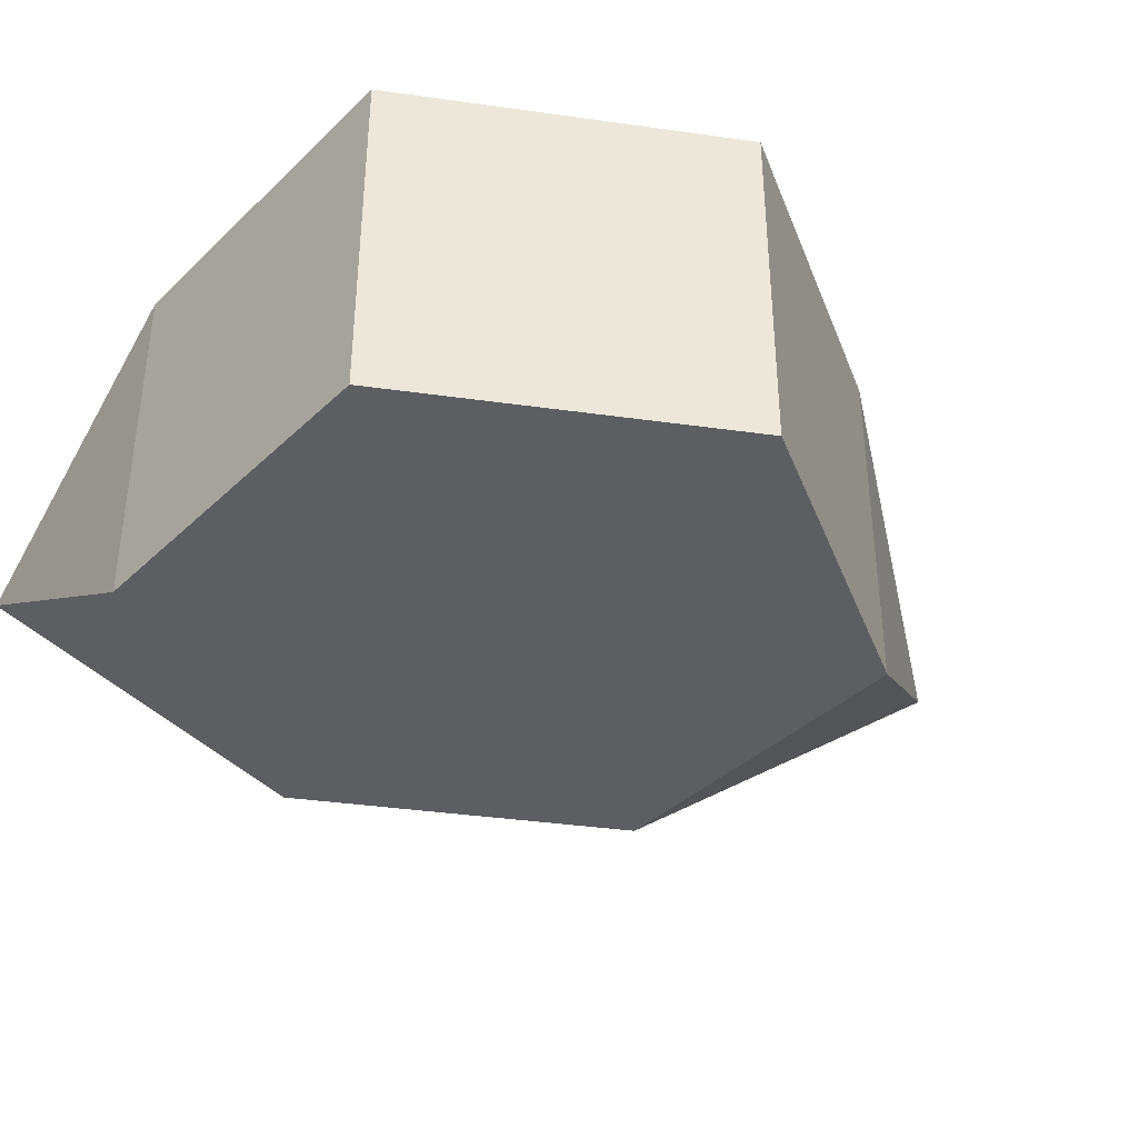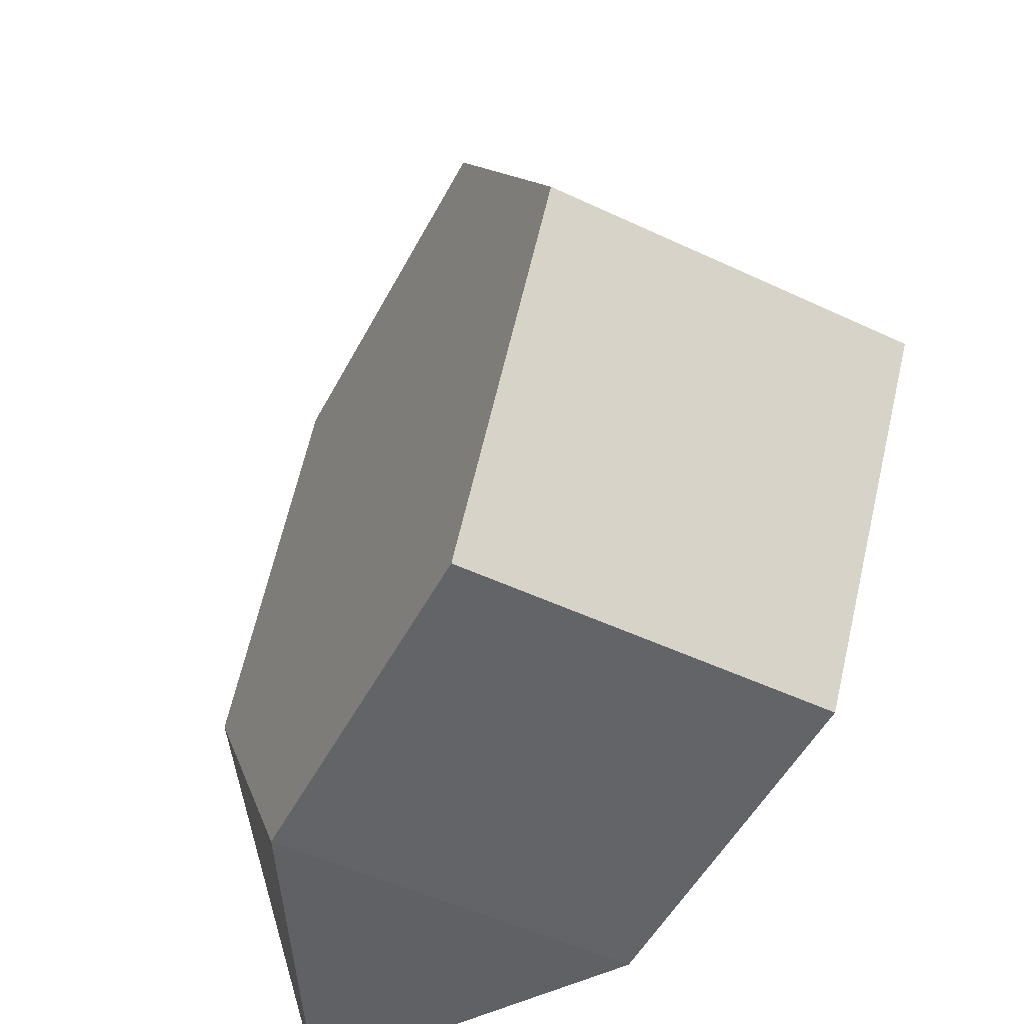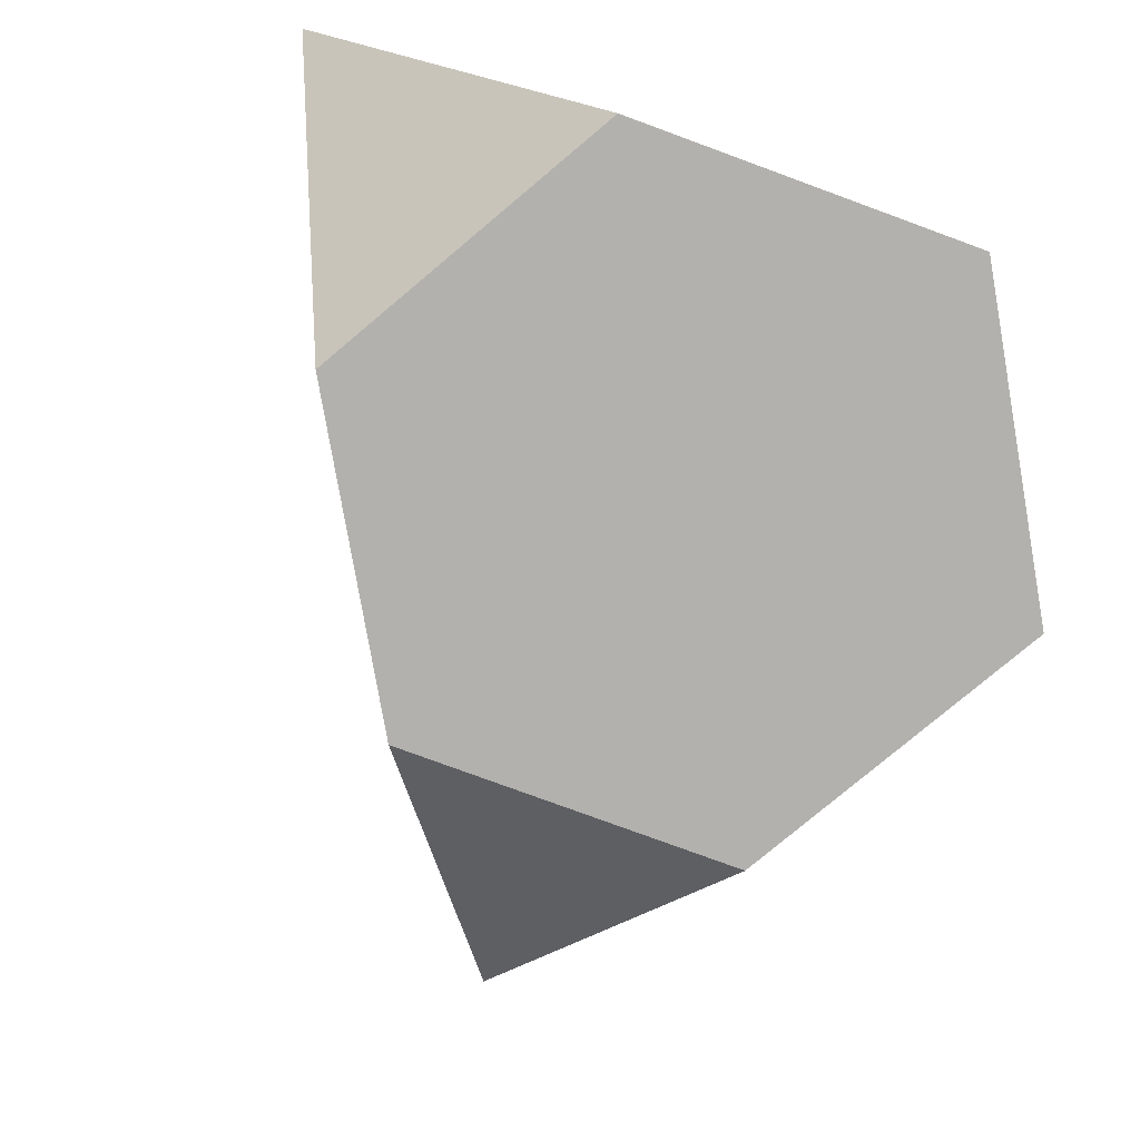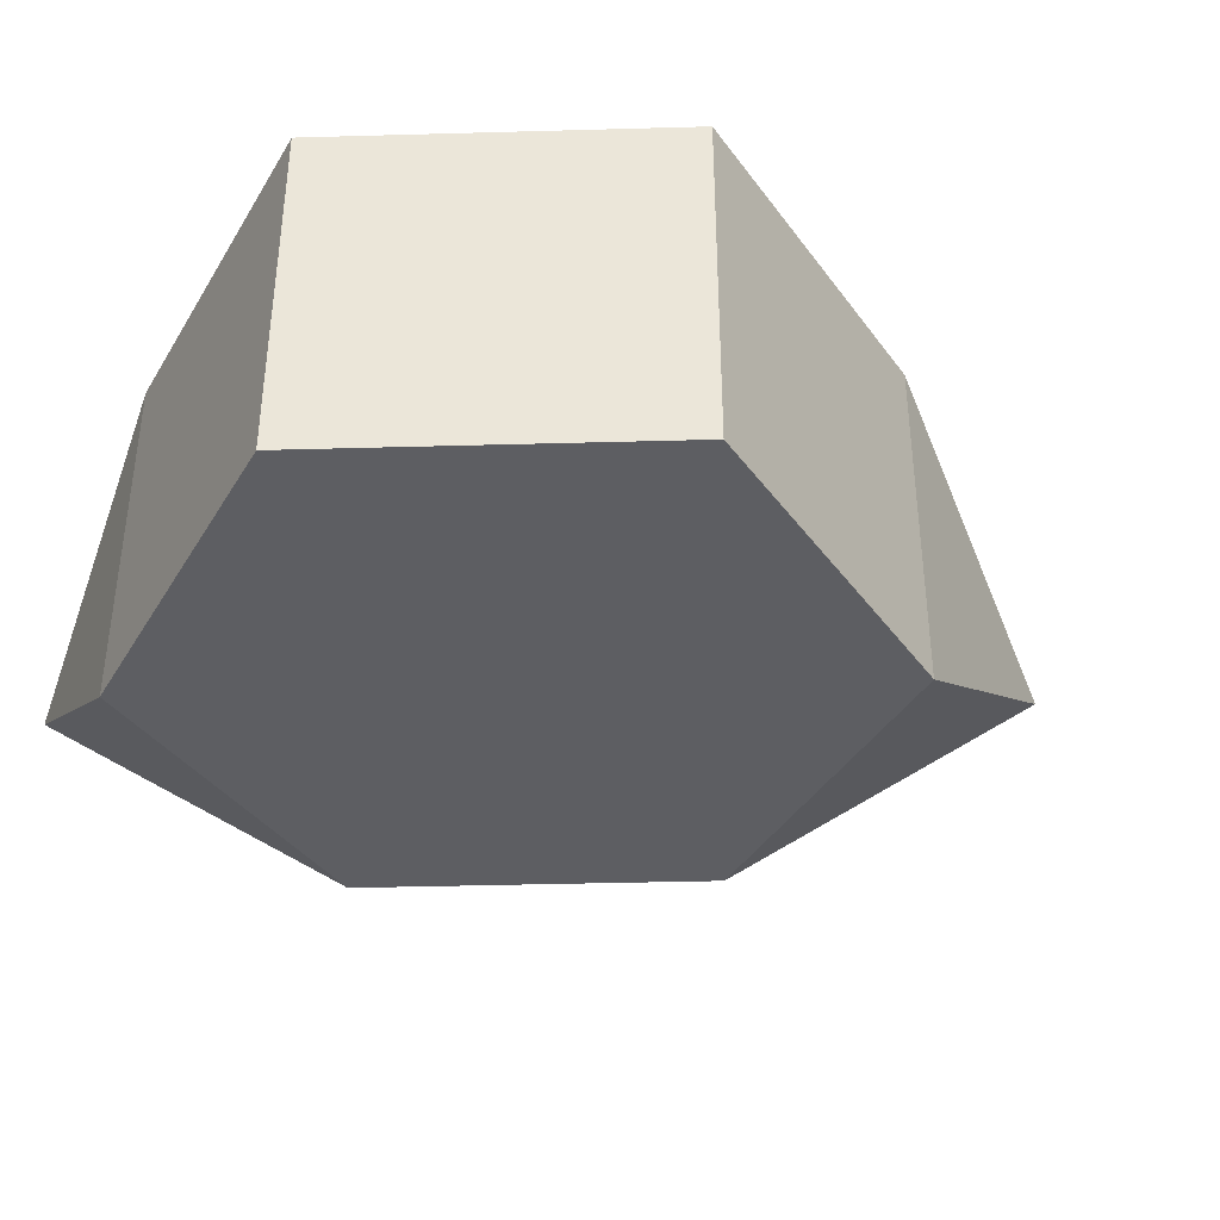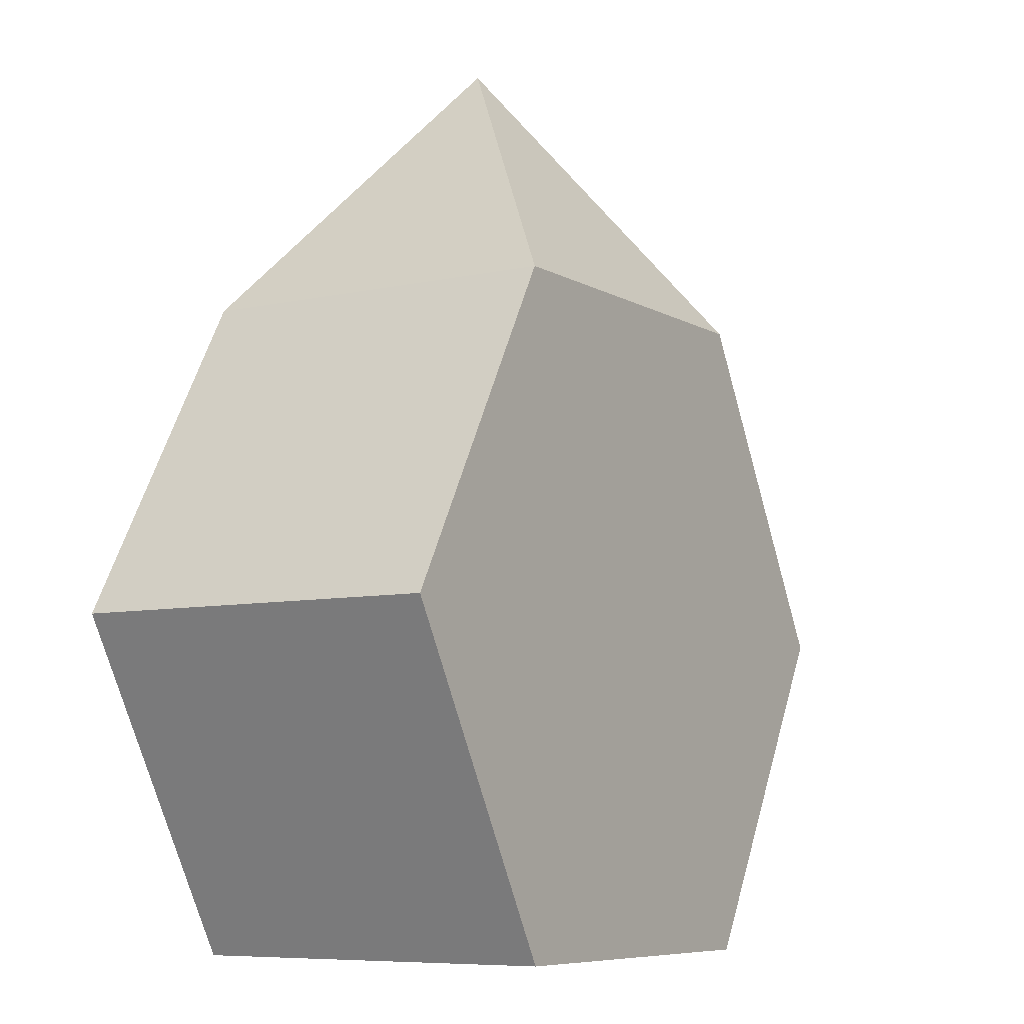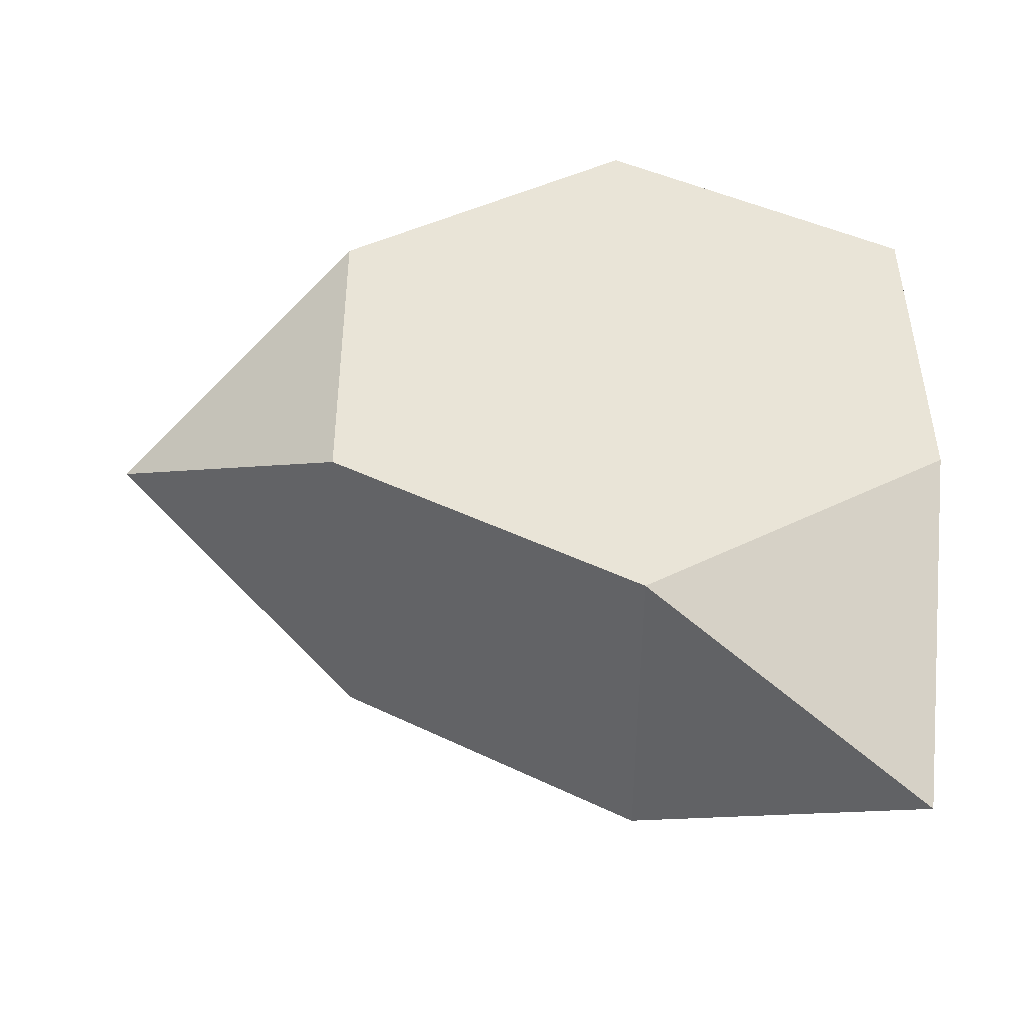
<metadata>
{"format":"obj","ext":"obj","renderer":"f3d","projection":"perspective","resolution":1024,"background":"white","views":[{"elev":-38.2,"azim":49.9,"up":"+Z"},{"elev":-51.2,"azim":62.9,"up":"+Y"},{"elev":-79.3,"azim":-20.1,"up":"+Z"},{"elev":-38.6,"azim":62.0,"up":"+Z"},{"elev":-7.5,"azim":122.4,"up":"+Y"},{"elev":43.4,"azim":-90.3,"up":"+Z"}]}
</metadata>
<code>
v -0.2649 -0.6067  0.3289
v -0.5938 -0.03696  0.3289
v -0.2649  0.5328  0.3289
v  0.393  0.5328  0.3289
v  0.7219 -0.03696  0.3289
v  0.393 -0.6067  0.3289
v -0.2649 -0.6067 -0.3289
v -0.5938 -0.03696 -0.3289
v -0.2649  0.5328 -0.3289
v  0.393  0.5328 -0.3289
v  0.7219 -0.03696 -0.3289
v  0.393 -0.6067 -0.3289
v -0.8322 -0.5544 -0
v  0.06402  0.9979 -0
f 1 7 12 6
f 1 6 5 4 3 2
f 1 2 13
f 1 13 7
f 2 3 9 8
f 2 8 13
f 3 4 14
f 3 14 9
f 4 5 11 10
f 4 10 14
f 5 6 12 11
f 7 8 9 10 11 12
f 7 13 8
f 9 14 10

</code>
